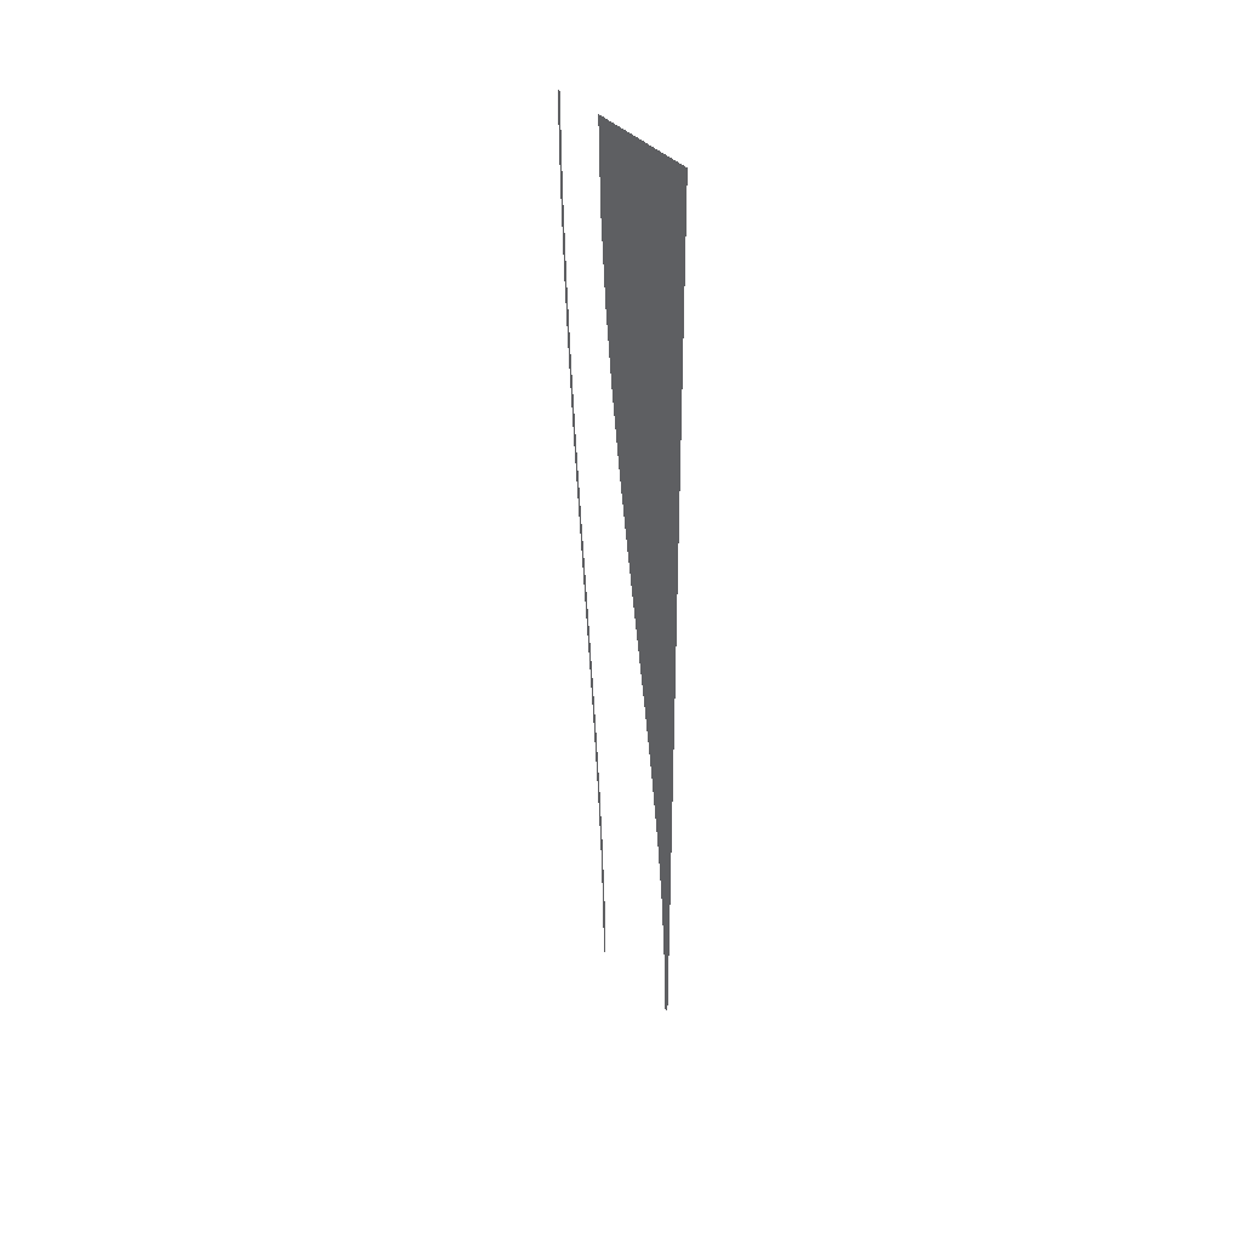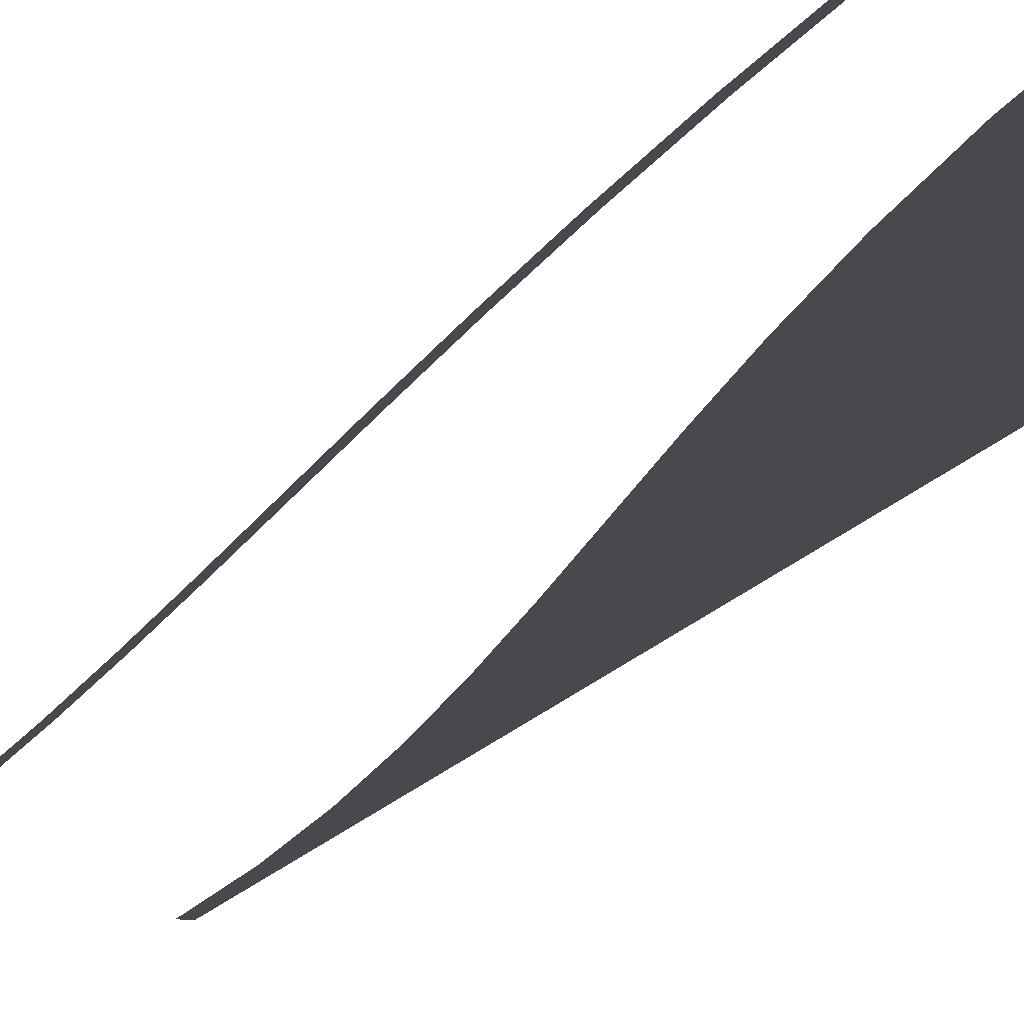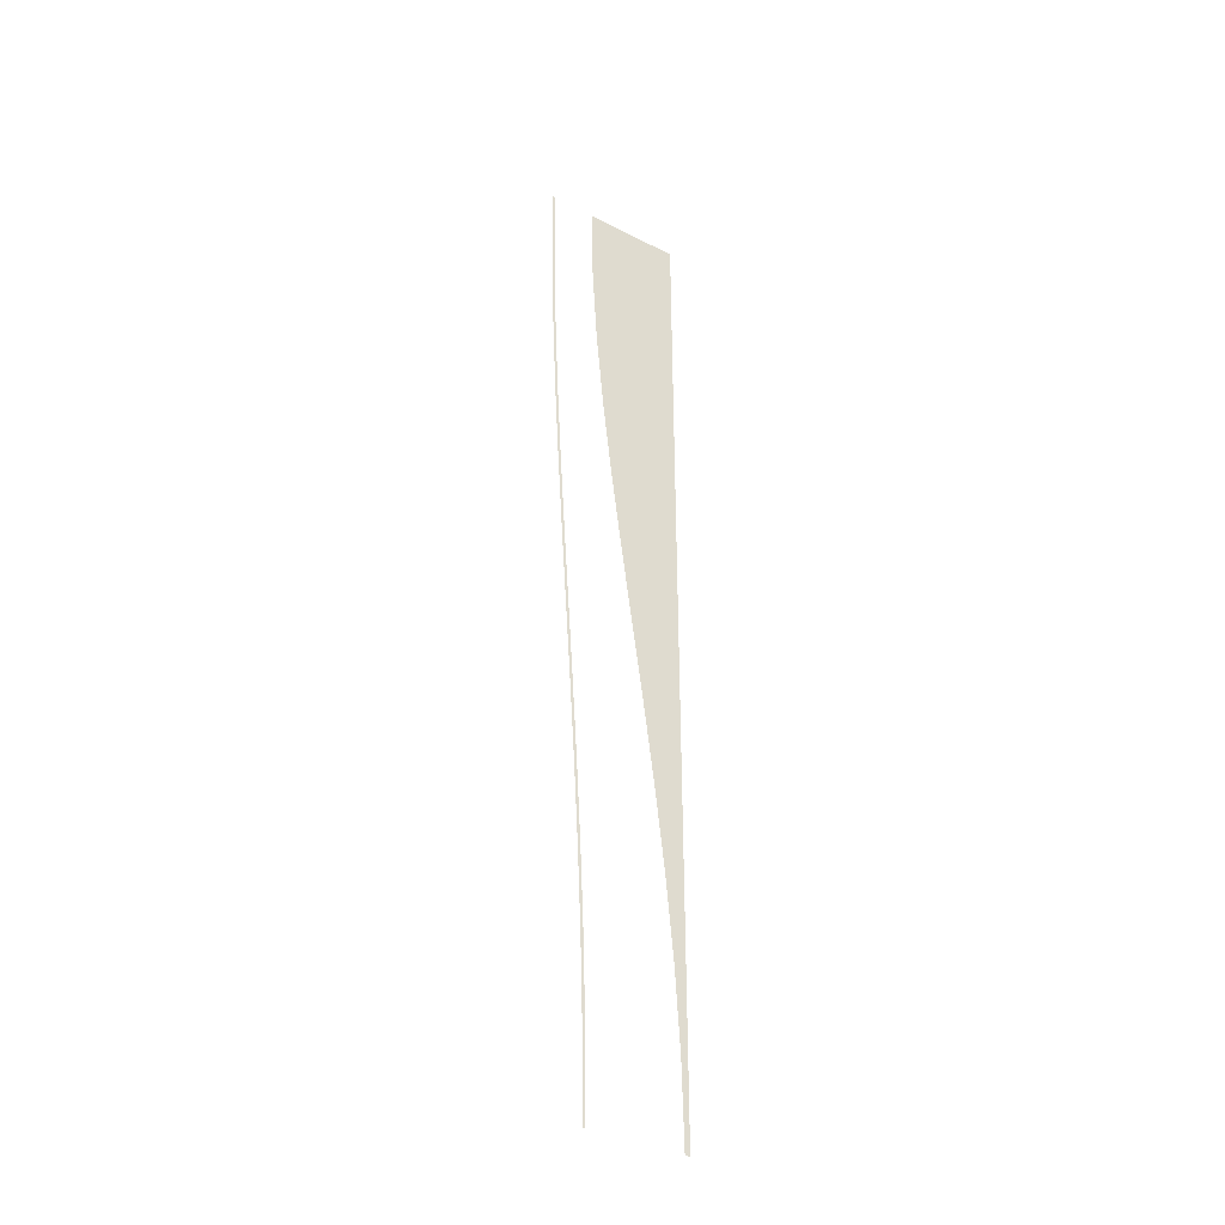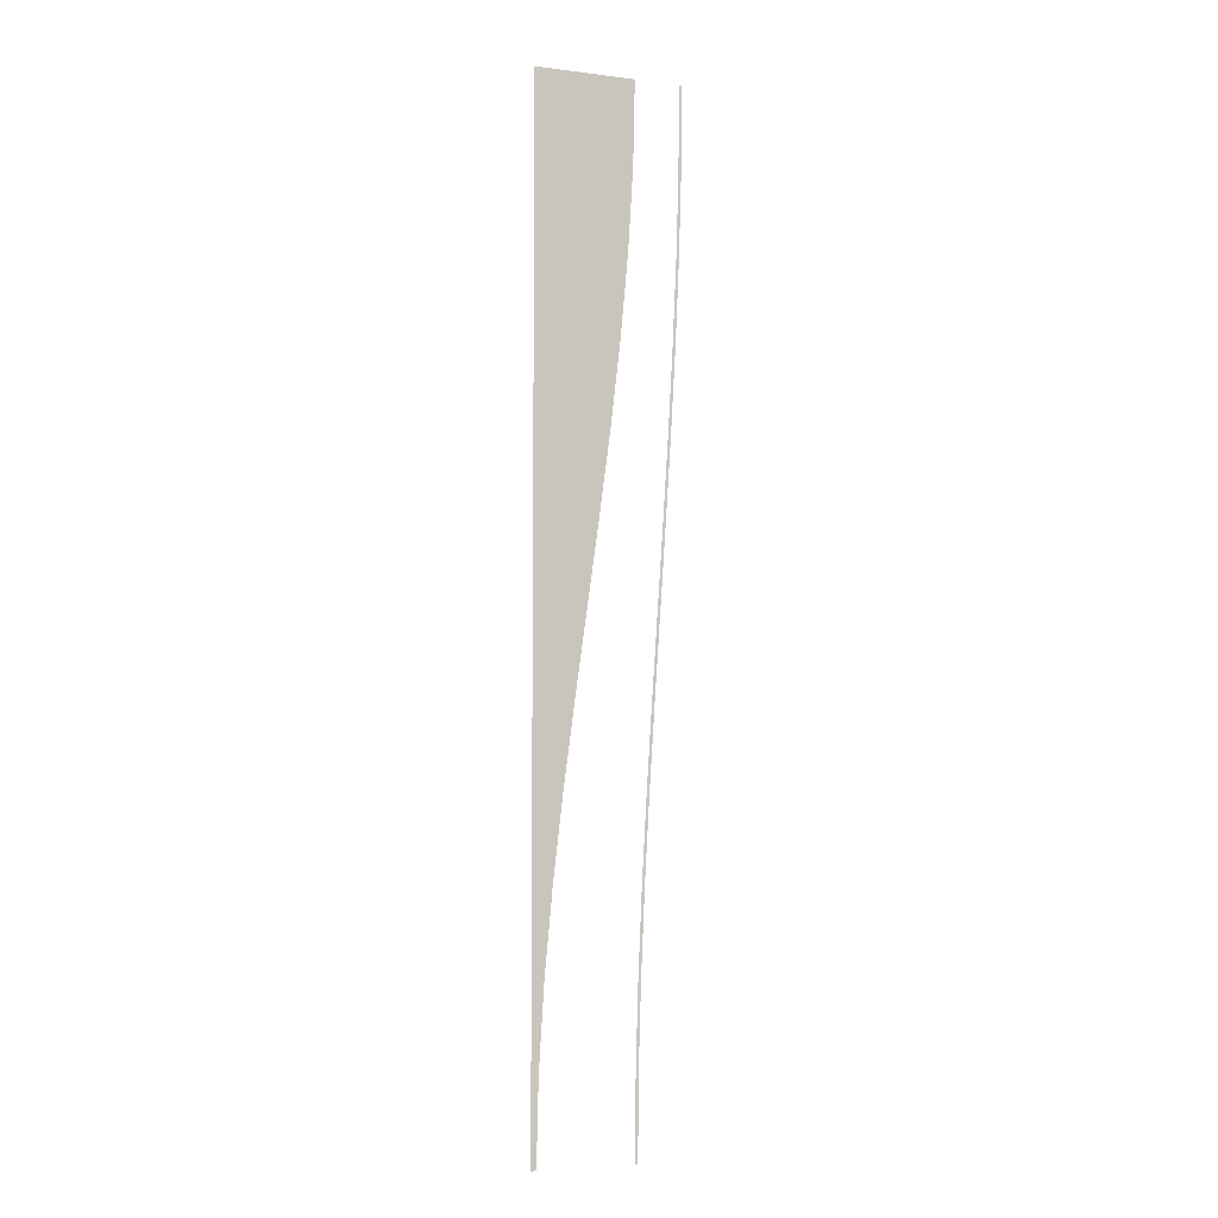
<metadata>
{"format":"obj","ext":"obj","renderer":"f3d","projection":"perspective","resolution":1024,"background":"white","views":[{"elev":43.1,"azim":49.5,"up":"+Z"},{"elev":-12.5,"azim":-18.0,"up":"+Y"},{"elev":-36.0,"azim":-34.2,"up":"+Z"},{"elev":-4.9,"azim":158.4,"up":"+Z"}]}
</metadata>
<code>
v  3.223 -0.295 -26.67
v  3.223 -0.295 -32
v  2.887 -0.295 -32
v  2.767 -0.295 -26.67
v  2.435 -0.295 -21.33
v  3.221 -0.295 -21.33
v  3.219 -0.295 -16
v  1.934 -0.295 -16
v  3.217 -0.295 -10.67
v  1.307 -0.295 -10.67
v  3.214 -0.295 -5.333
v  0.5949 -0.295 -5.333
v  3.211 -0.295 -0
v  -0.1592 -0.295 -0
v  3.208 -0.295 5.333
v  -0.9133 -0.295 5.333
v  3.205 -0.295 10.67
v  -1.625 -0.295 10.67
v  3.203 -0.295 16
v  -2.252 -0.295 16
v  3.201 -0.295 21.33
v  -2.751 -0.295 21.33
v  3.2 -0.295 26.67
v  -3.081 -0.295 26.67
v  -3.2 -0.295 32
v  3.2 -0.295 32
v  -6.219 -0.295 26.67
v  -6.278 -0.295 32
v  -6.097 -0.295 32
v  -6.039 -0.295 26.67
v  -6.058 -0.295 21.33
v  -5.878 -0.295 21.33
v  -5.814 -0.295 16
v  -5.634 -0.295 16
v  -5.509 -0.295 10.67
v  -5.329 -0.295 10.67
v  -5.163 -0.295 5.333
v  -4.982 -0.295 5.333
v  -4.796 -0.295 -0
v  -4.616 -0.295 -0
v  -4.429 -0.295 -5.333
v  -4.249 -0.295 -5.333
v  -4.084 -0.295 -10.67
v  -3.904 -0.295 -10.67
v  -3.779 -0.295 -16
v  -3.599 -0.295 -16
v  -3.536 -0.295 -21.33
v  -3.356 -0.295 -21.33
v  -3.375 -0.295 -26.67
v  -3.195 -0.295 -26.67
v  -3.317 -0.295 -32
v  -3.137 -0.295 -32
g MedCon_OnePlusThreeS_Start
f 1 2 3 4
f 1 4 5 6
f 7 6 5 8
f 9 7 8 10
f 11 9 10 12
f 13 11 12 14
f 15 13 14 16
f 17 15 16 18
f 19 17 18 20
f 21 19 20 22
f 23 21 22 24
f 23 24 25 26
f 27 28 29 30
f 31 27 30 32
f 33 31 32 34
f 35 33 34 36
f 37 35 36 38
f 39 37 38 40
f 41 39 40 42
f 43 41 42 44
f 45 43 44 46
f 47 45 46 48
f 49 47 48 50
f 51 49 50 52

</code>
